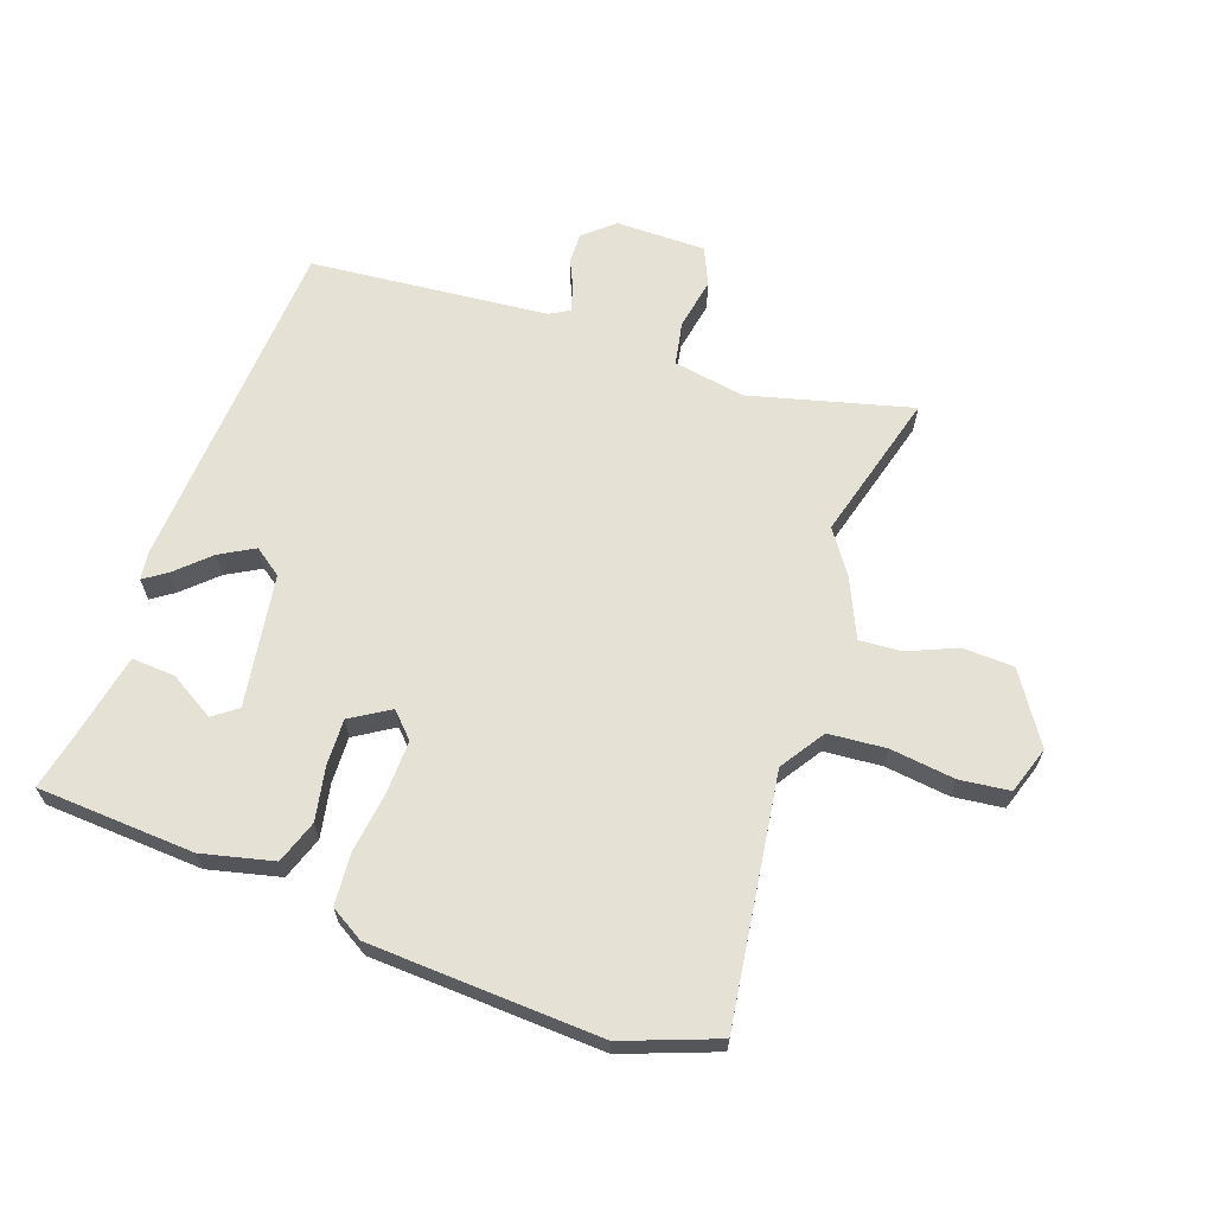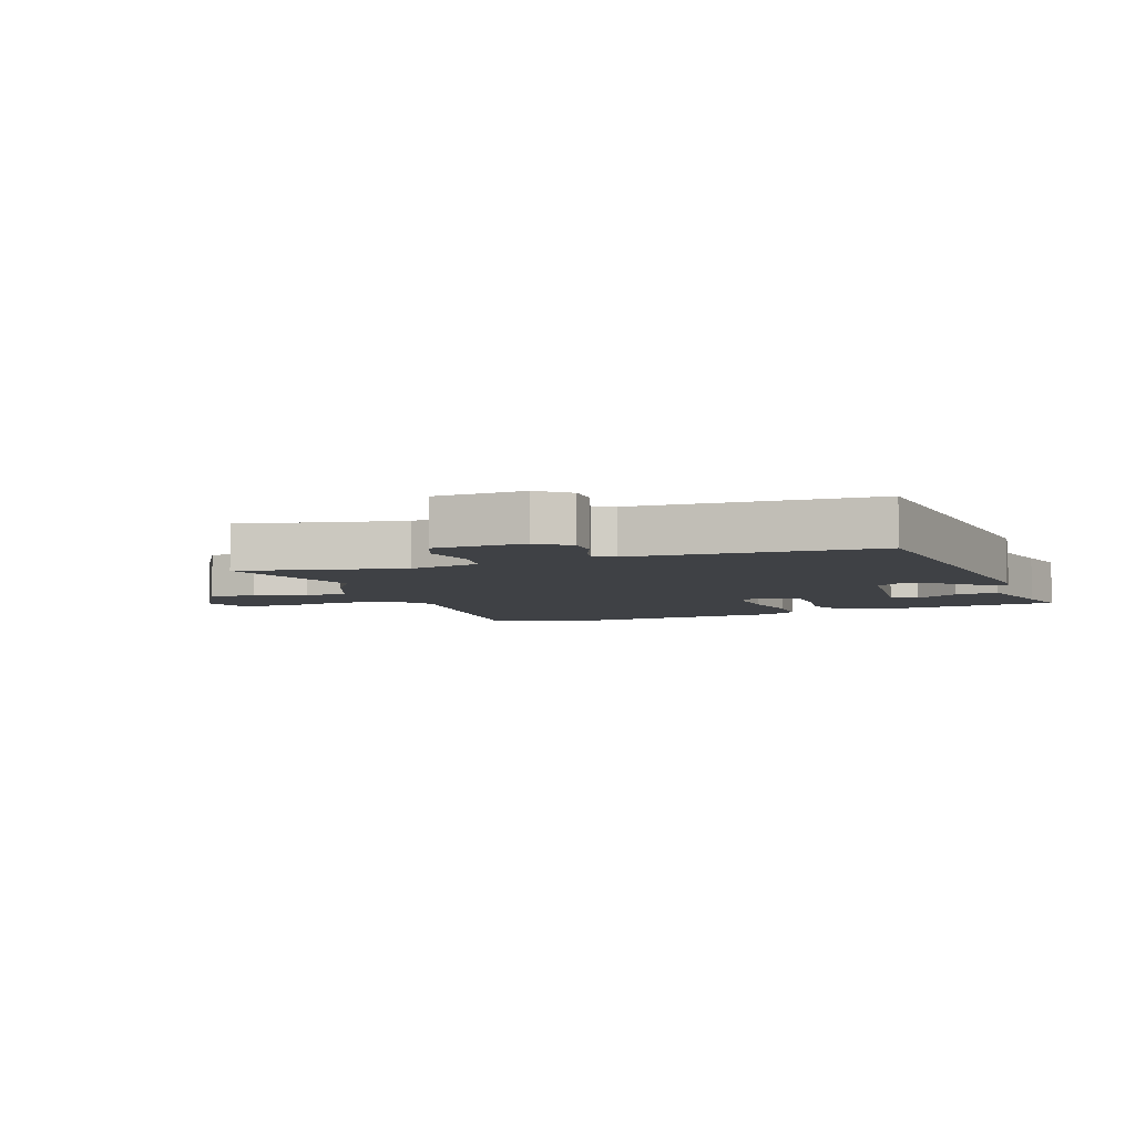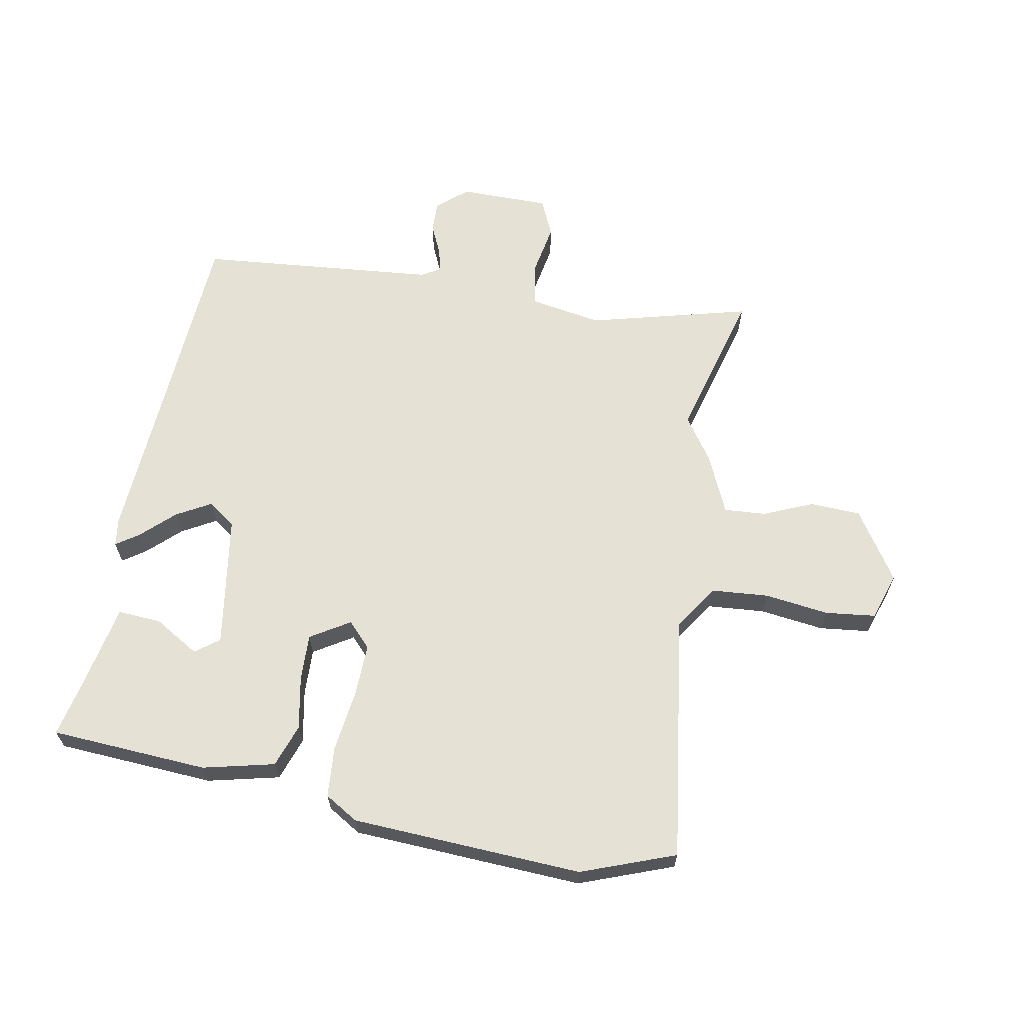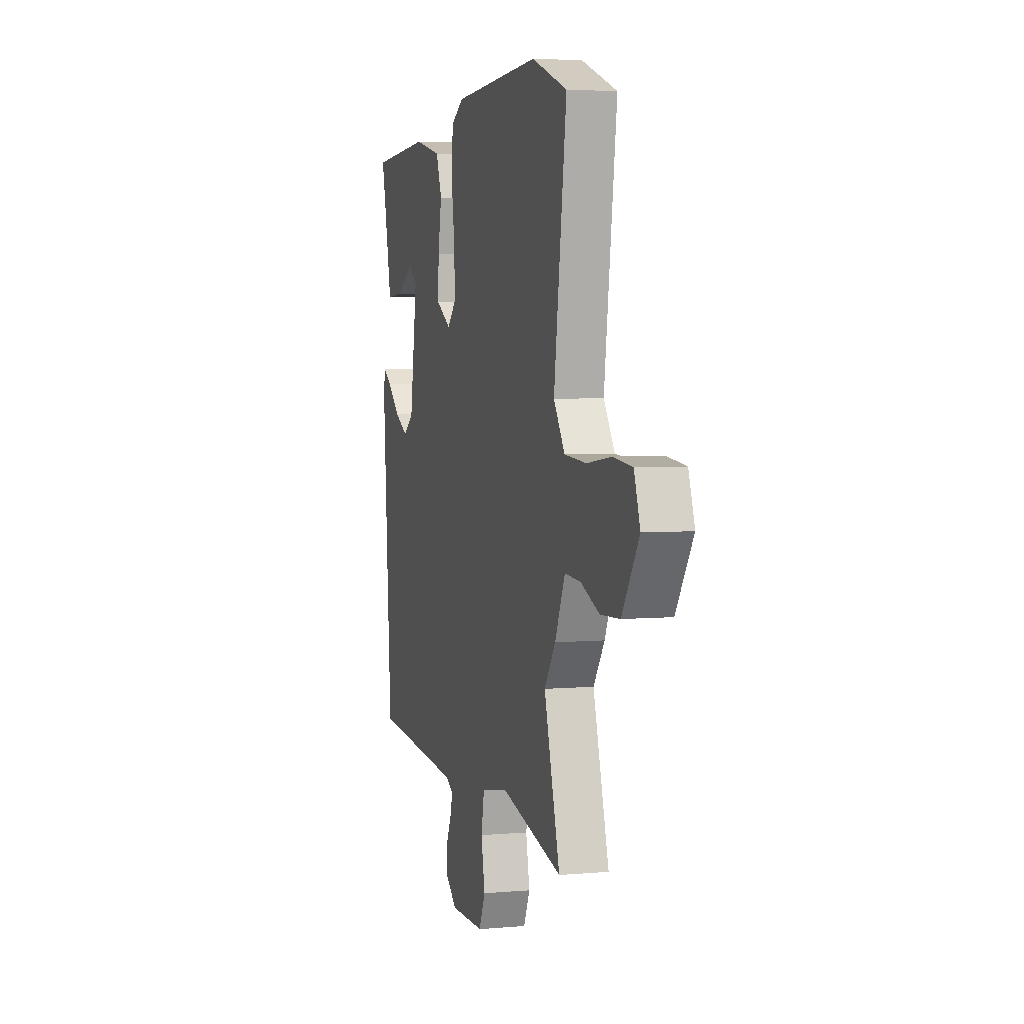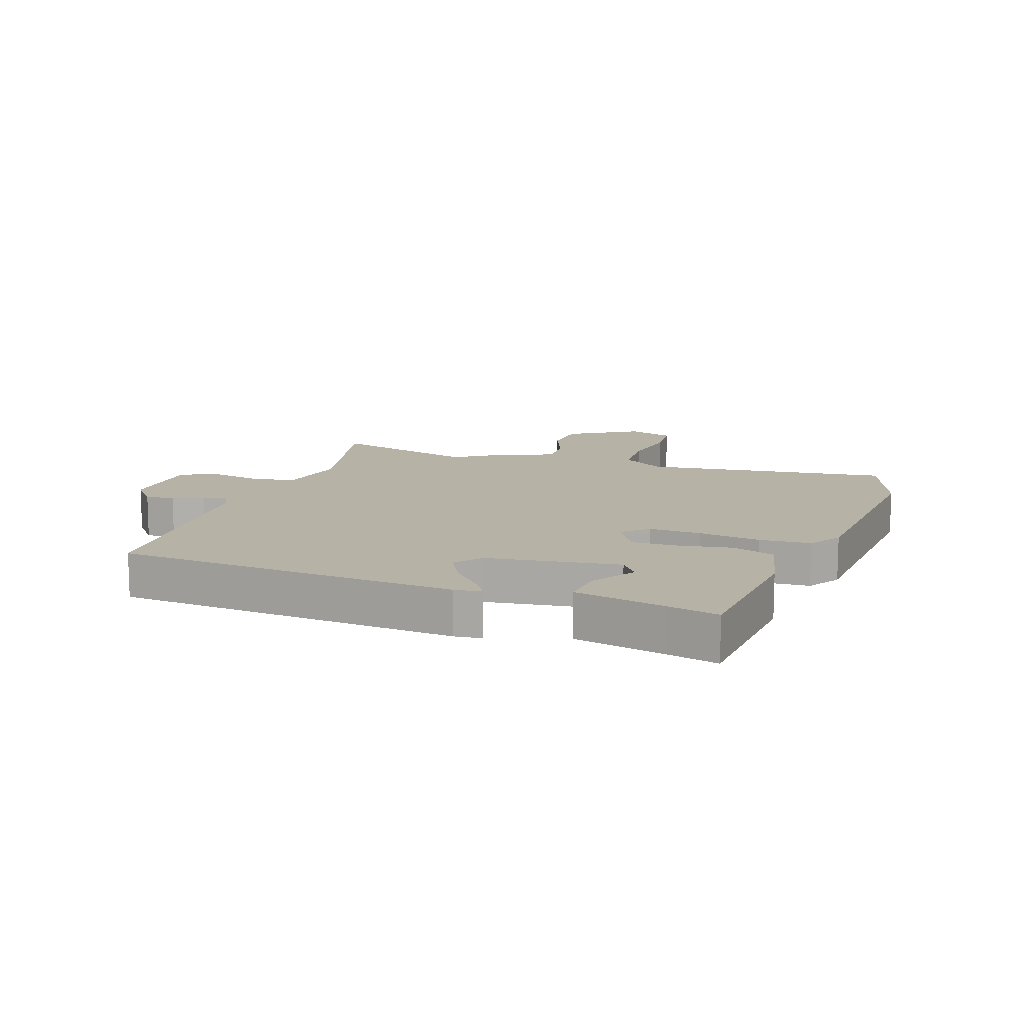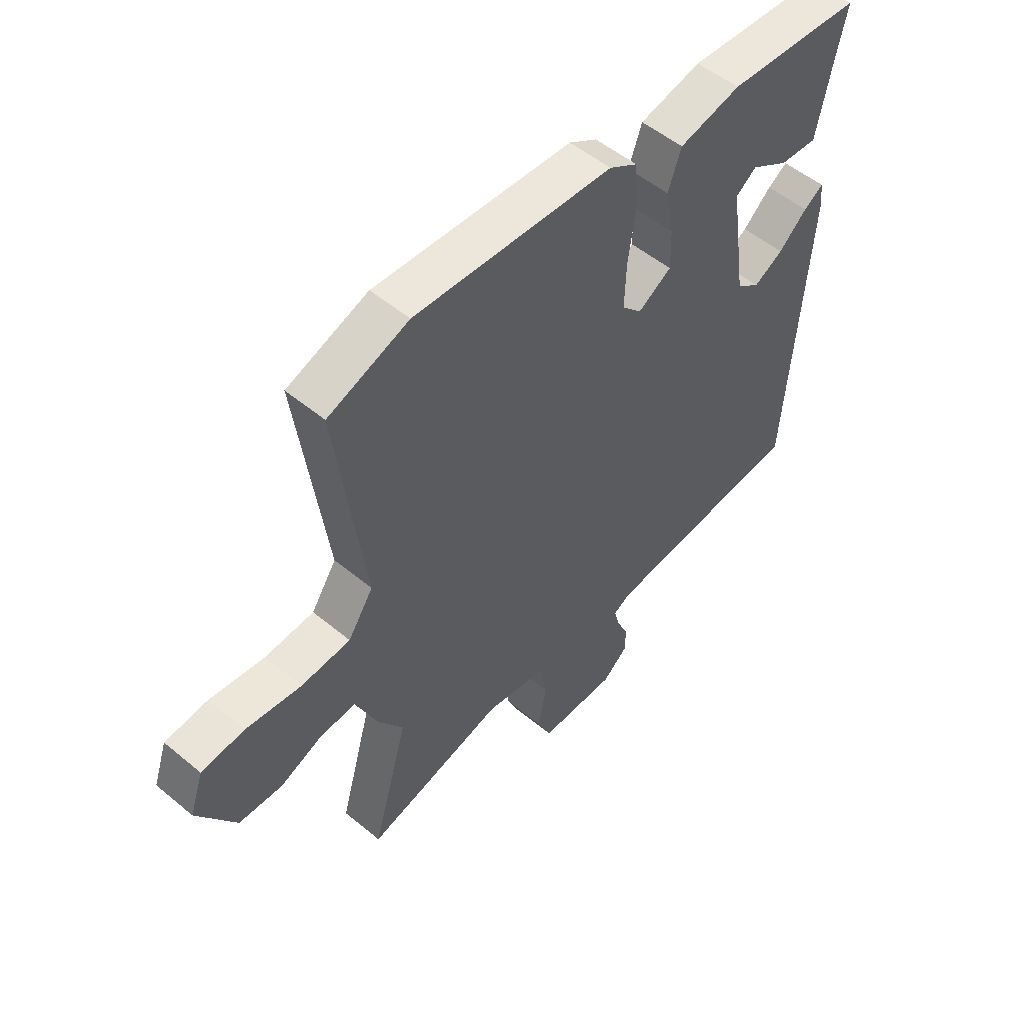
<metadata>
{"format":"obj","ext":"obj","renderer":"f3d","projection":"perspective","resolution":1024,"background":"white","views":[{"elev":64.8,"azim":19.0,"up":"+Y"},{"elev":-5.7,"azim":-158.2,"up":"+Y"},{"elev":64.5,"azim":10.1,"up":"+Y"},{"elev":4.3,"azim":73.9,"up":"+Z"},{"elev":12.3,"azim":-70.0,"up":"+Y"},{"elev":52.5,"azim":131.8,"up":"+Z"}]}
</metadata>
<code>
v 0.449 0.07 -0.317
v 0.517 0.07 -0.56
v 0.253 0.07 -0.493
v 0.136 0.07 -0.514
v 0.123 0.07 -0.585
v 0.139 0.07 -0.67
v 0.112 0.07 -0.731
v -0.035 0.07 -0.732
v -0.084 0.07 -0.69
v -0.083 0.07 -0.64
v -0.061 0.07 -0.591
v -0.051 0.07 -0.552
v -0.083 0.07 -0.534
v -0.472 0.07 -0.5
v -0.51 0.07 0.059
v -0.504 0.07 0.104
v -0.467 0.07 0.079
v -0.413 0.07 0.029
v -0.357 0.07 -0.002
v -0.312 0.07 0.031
v -0.28 0.07 0.247
v -0.319 0.07 0.276
v -0.392 0.07 0.232
v -0.463 0.07 0.227
v -0.493 0.07 0.374
v -0.512 0.07 0.458
v -0.255 0.07 0.475
v -0.138 0.07 0.448
v -0.113 0.07 0.378
v -0.129 0.07 0.291
v -0.131 0.07 0.215
v -0.067 0.07 0.176
v -0.029 0.07 0.216
v -0.032 0.07 0.302
v -0.046 0.07 0.403
v -0.04 0.07 0.486
v 0.014 0.07 0.519
v 0.391 0.07 0.54
v 0.544 0.07 0.484
v 0.49 0.07 0.08
v 0.538 0.07 0.008
v 0.632 0.07 0.001
v 0.737 0.07 0.015
v 0.819 0.07 0.006
v 0.845 0.07 -0.071
v 0.772 0.07 -0.184
v 0.689 0.07 -0.188
v 0.608 0.07 -0.154
v 0.54 0.07 -0.15
v 0.497 0.07 -0.247
v 0.449 0 -0.317
v 0.517 0 -0.56
v 0.253 0 -0.493
v 0.136 0 -0.514
v 0.123 0 -0.585
v 0.139 0 -0.67
v 0.112 0 -0.731
v -0.035 0 -0.732
v -0.084 0 -0.69
v -0.083 0 -0.64
v -0.061 0 -0.591
v -0.051 0 -0.552
v -0.083 0 -0.534
v -0.472 0 -0.5
v -0.51 0 0.059
v -0.504 0 0.104
v -0.467 0 0.079
v -0.413 0 0.029
v -0.357 0 -0.002
v -0.312 0 0.031
v -0.28 0 0.247
v -0.319 0 0.276
v -0.392 0 0.232
v -0.463 0 0.227
v -0.493 0 0.374
v -0.512 0 0.458
v -0.255 0 0.475
v -0.138 0 0.448
v -0.113 0 0.378
v -0.129 0 0.291
v -0.131 0 0.215
v -0.067 0 0.176
v -0.029 0 0.216
v -0.032 0 0.302
v -0.046 0 0.403
v -0.04 0 0.486
v 0.014 0 0.519
v 0.391 0 0.54
v 0.544 0 0.484
v 0.49 0 0.08
v 0.538 0 0.008
v 0.632 0 0.001
v 0.737 0 0.015
v 0.819 0 0.006
v 0.845 0 -0.071
v 0.772 0 -0.184
v 0.689 0 -0.188
v 0.608 0 -0.154
v 0.54 0 -0.15
v 0.497 0 -0.247
f 49 50 1
f 46 47 48
f 45 46 48
f 44 45 48
f 43 44 48
f 42 43 48
f 41 42 48 49
f 40 41 49 1
f 38 39 40
f 37 38 40
f 36 37 40
f 35 36 40
f 34 35 40
f 33 34 40 1
f 28 29 30
f 27 28 30
f 26 27 30
f 25 26 30
f 25 30 31
f 22 23 24 25
f 22 25 31 32
f 16 17 18
f 15 16 18
f 14 15 18
f 13 14 18
f 12 13 18 19
f 9 10 11
f 8 9 11
f 7 8 11
f 6 7 11
f 5 6 11
f 4 5 11 12
f 1 2 3
f 33 1 3
f 32 33 3
f 21 22 32
f 32 3 4
f 21 32 4
f 20 21 4
f 4 12 19 20
f 51 100 99
f 98 97 96
f 98 96 95
f 98 95 94
f 98 94 93
f 98 93 92
f 99 98 92 91
f 51 99 91 90
f 90 89 88
f 90 88 87
f 90 87 86
f 90 86 85
f 90 85 84
f 51 90 84 83
f 80 79 78
f 80 78 77
f 80 77 76
f 80 76 75
f 81 80 75
f 75 74 73 72
f 82 81 75 72
f 68 67 66
f 68 66 65
f 68 65 64
f 68 64 63
f 69 68 63 62
f 61 60 59
f 61 59 58
f 61 58 57
f 61 57 56
f 61 56 55
f 62 61 55 54
f 53 52 51
f 53 51 83
f 53 83 82
f 82 72 71
f 54 53 82
f 54 82 71
f 54 71 70
f 70 69 62 54
f 1 51 52 2
f 2 52 53 3
f 3 53 54 4
f 4 54 55 5
f 5 55 56 6
f 6 56 57 7
f 7 57 58 8
f 8 58 59 9
f 9 59 60 10
f 10 60 61 11
f 11 61 62 12
f 12 62 63 13
f 13 63 64 14
f 14 64 65 15
f 15 65 66 16
f 16 66 67 17
f 17 67 68 18
f 18 68 69 19
f 19 69 70 20
f 20 70 71 21
f 21 71 72 22
f 22 72 73 23
f 23 73 74 24
f 24 74 75 25
f 25 75 76 26
f 26 76 77 27
f 27 77 78 28
f 28 78 79 29
f 29 79 80 30
f 30 80 81 31
f 31 81 82 32
f 32 82 83 33
f 33 83 84 34
f 34 84 85 35
f 35 85 86 36
f 36 86 87 37
f 37 87 88 38
f 38 88 89 39
f 39 89 90 40
f 40 90 91 41
f 41 91 92 42
f 42 92 93 43
f 43 93 94 44
f 44 94 95 45
f 45 95 96 46
f 46 96 97 47
f 47 97 98 48
f 48 98 99 49
f 49 99 100 50
f 50 100 51 1

</code>
